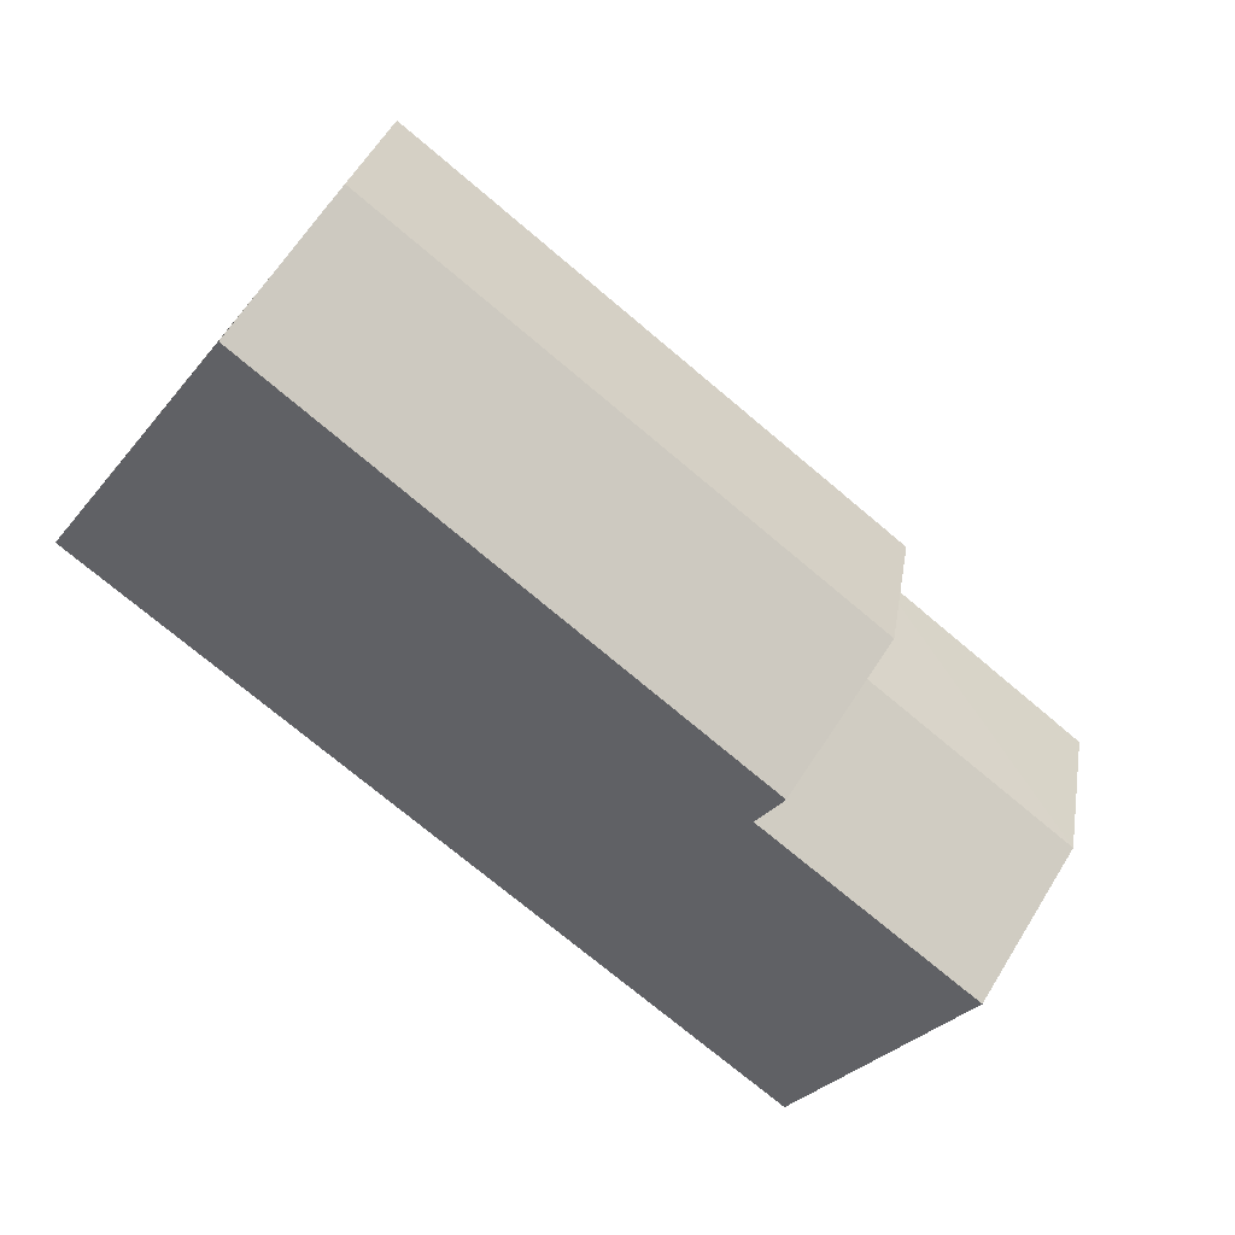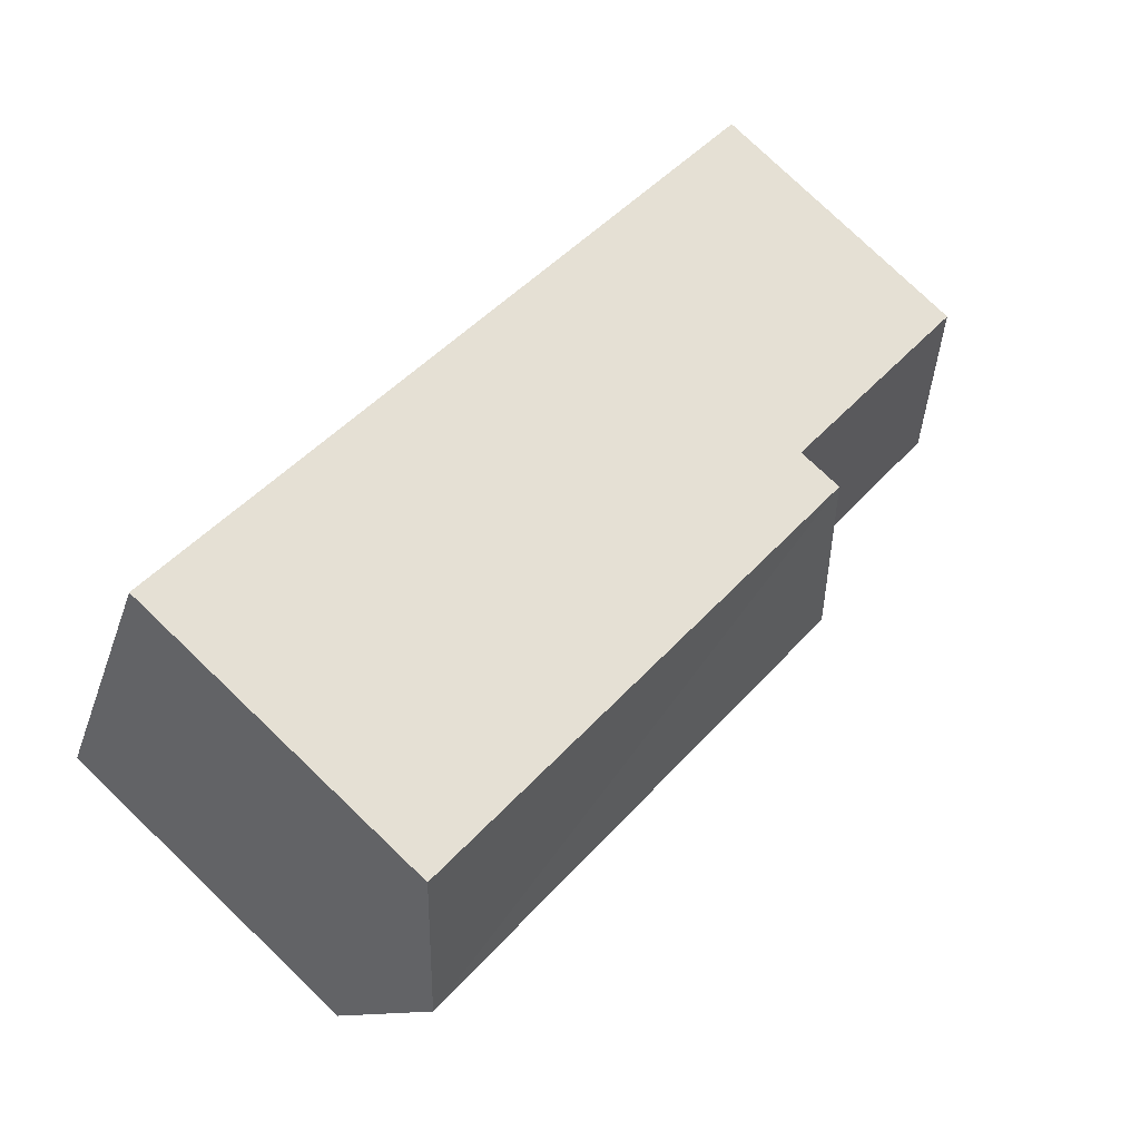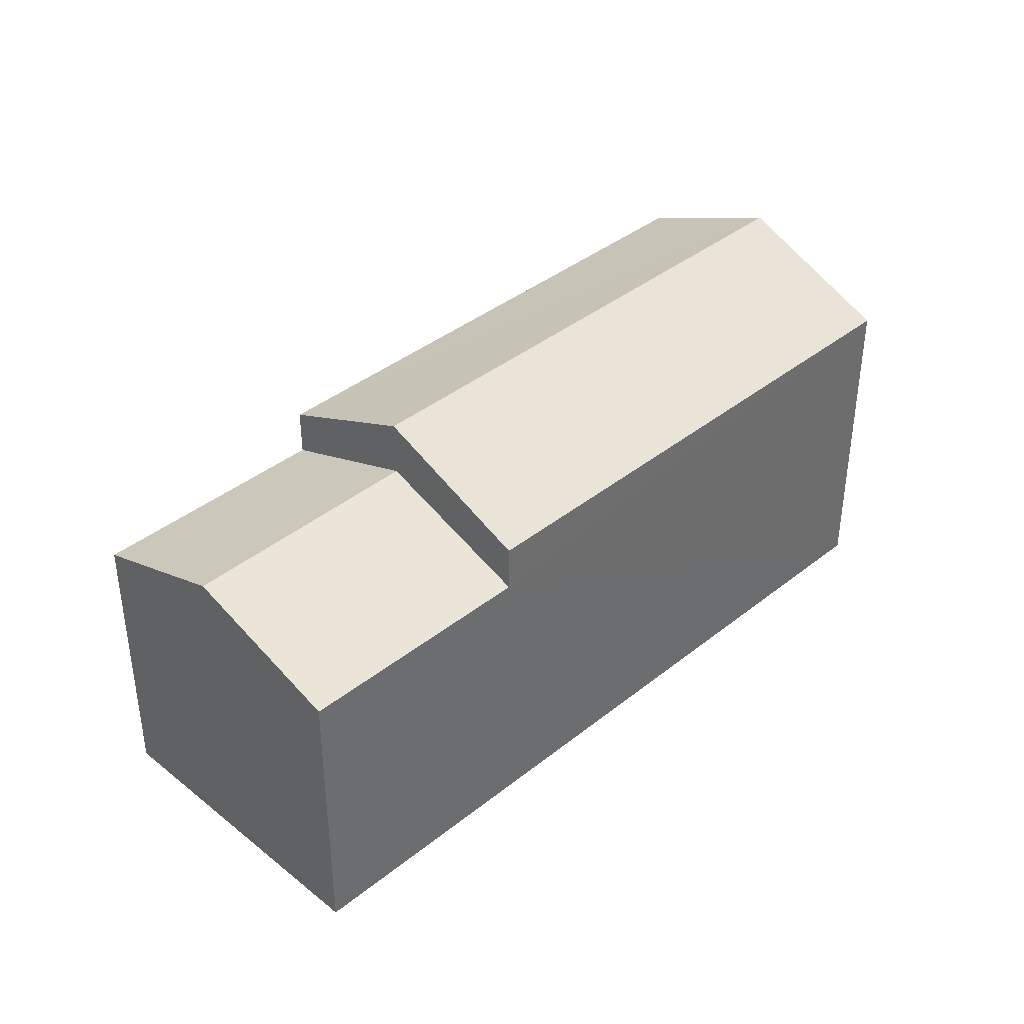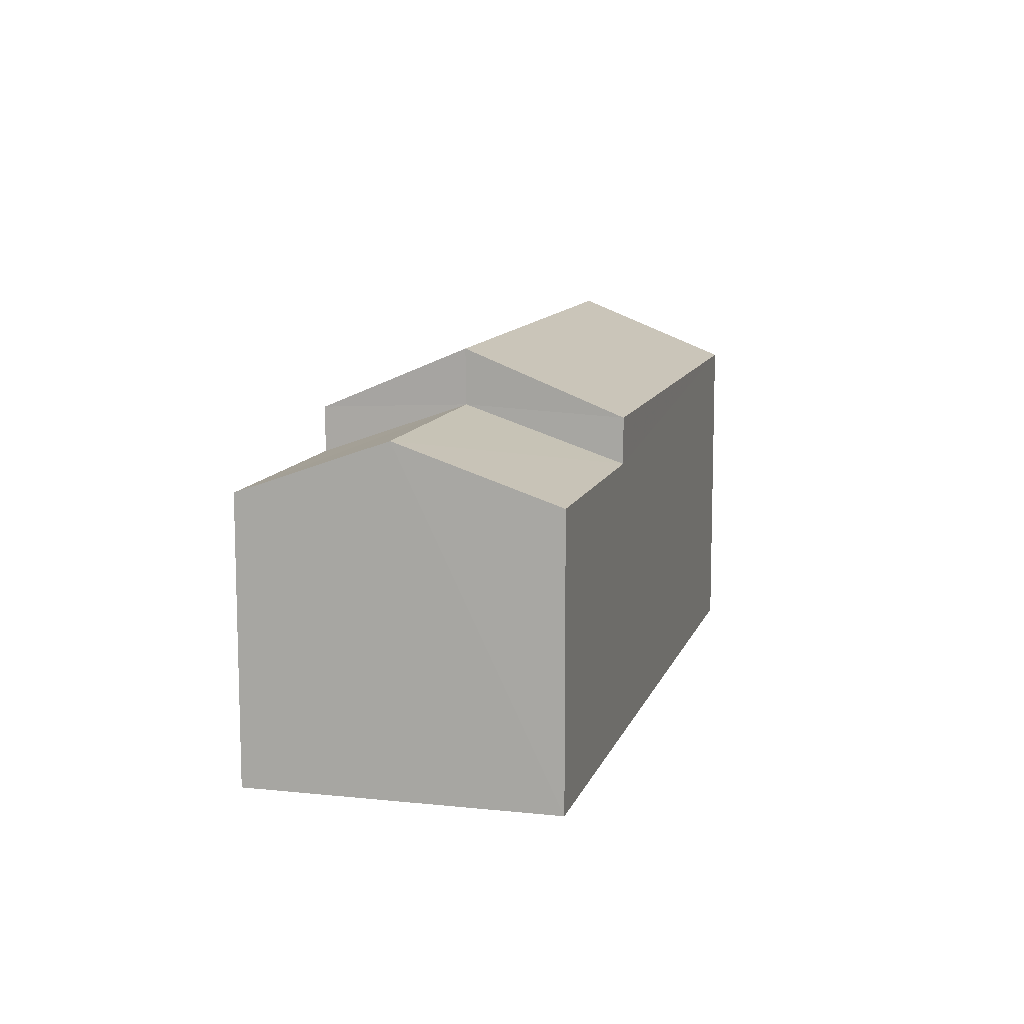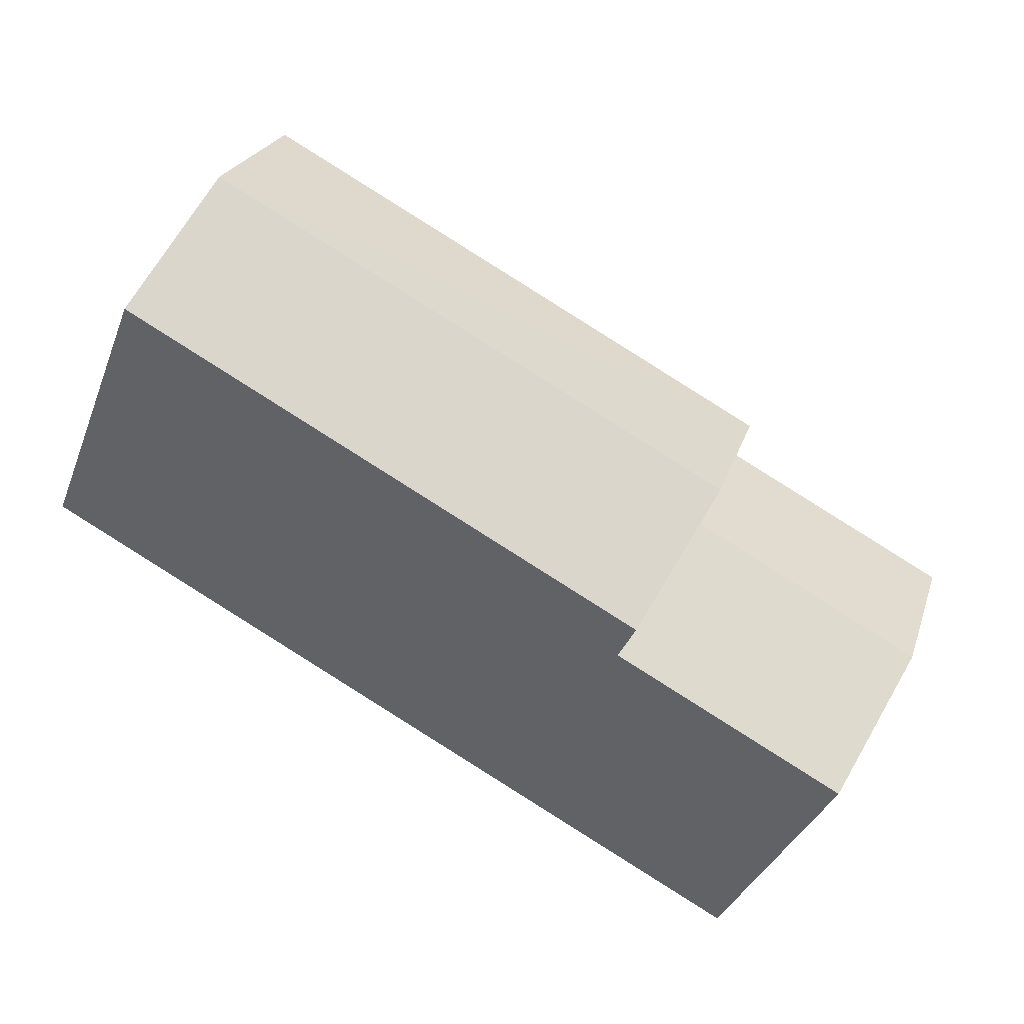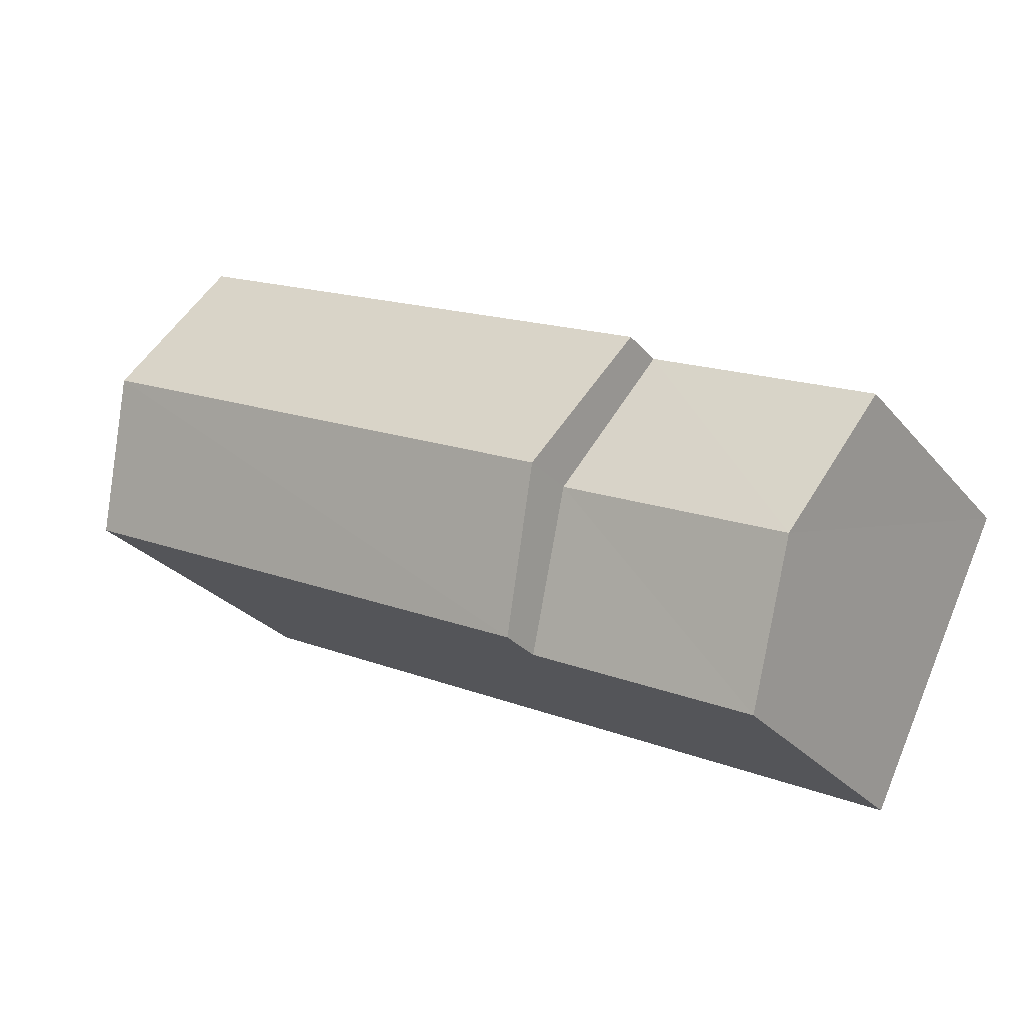
<metadata>
{"format":"obj","ext":"obj","renderer":"f3d","projection":"perspective","resolution":1024,"background":"white","views":[{"elev":-30.9,"azim":-31.7,"up":"+Y"},{"elev":79.0,"azim":-46.3,"up":"+Y"},{"elev":39.1,"azim":109.2,"up":"+Z"},{"elev":10.9,"azim":78.9,"up":"+Z"},{"elev":-36.5,"azim":-19.6,"up":"+Y"},{"elev":-27.7,"azim":31.3,"up":"+Y"}]}
</metadata>
<code>
v -3.179e+05 4.309e+04 33.84
v -3.179e+05 4.31e+04 33.86
v -3.179e+05 4.311e+04 33.86
v -3.179e+05 4.31e+04 33.84
v -3.179e+05 4.31e+04 40.93
v -3.179e+05 4.309e+04 39.79
v -3.179e+05 4.31e+04 40.92
v -3.179e+05 4.31e+04 39.79
v -3.179e+05 4.31e+04 39.79
v -3.179e+05 4.31e+04 39.79
v -3.179e+05 4.31e+04 42.12
v -3.179e+05 4.31e+04 40.77
v -3.179e+05 4.31e+04 40.76
v -3.179e+05 4.31e+04 42.11
v -3.179e+05 4.31e+04 40.76
v -3.179e+05 4.311e+04 40.78
f 1 2 3
f 4 1 3
f 5 6 7
f 5 8 6
f 9 7 10
f 9 5 7
f 11 12 13
f 14 11 13
f 11 15 16
f 11 14 15
f 6 1 7
f 1 4 7
f 4 10 7
f 8 5 13
f 13 5 14
f 14 5 15
f 5 9 15
f 13 12 8
f 12 2 8
f 8 1 6
f 8 2 1
f 3 2 16
f 16 12 11
f 16 2 12
f 16 9 3
f 3 9 4
f 16 15 9
f 4 9 10

</code>
